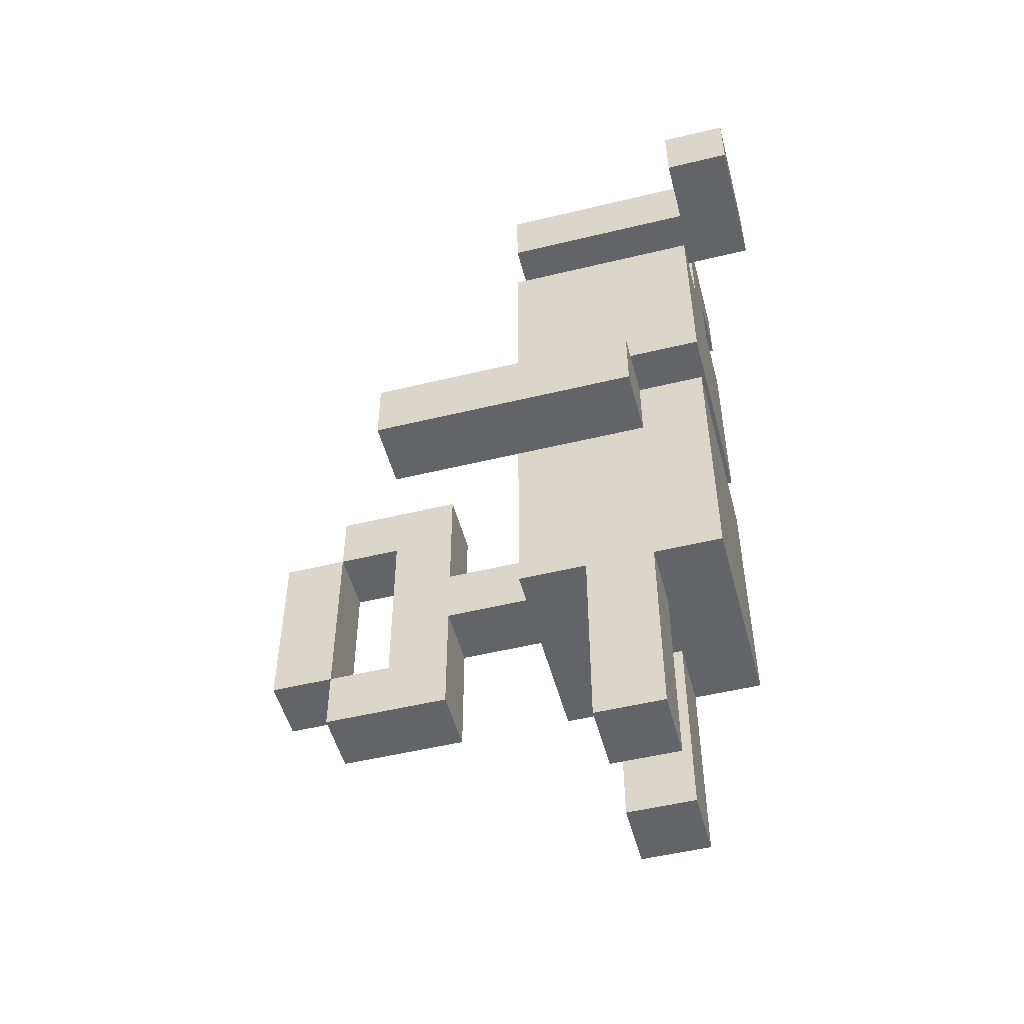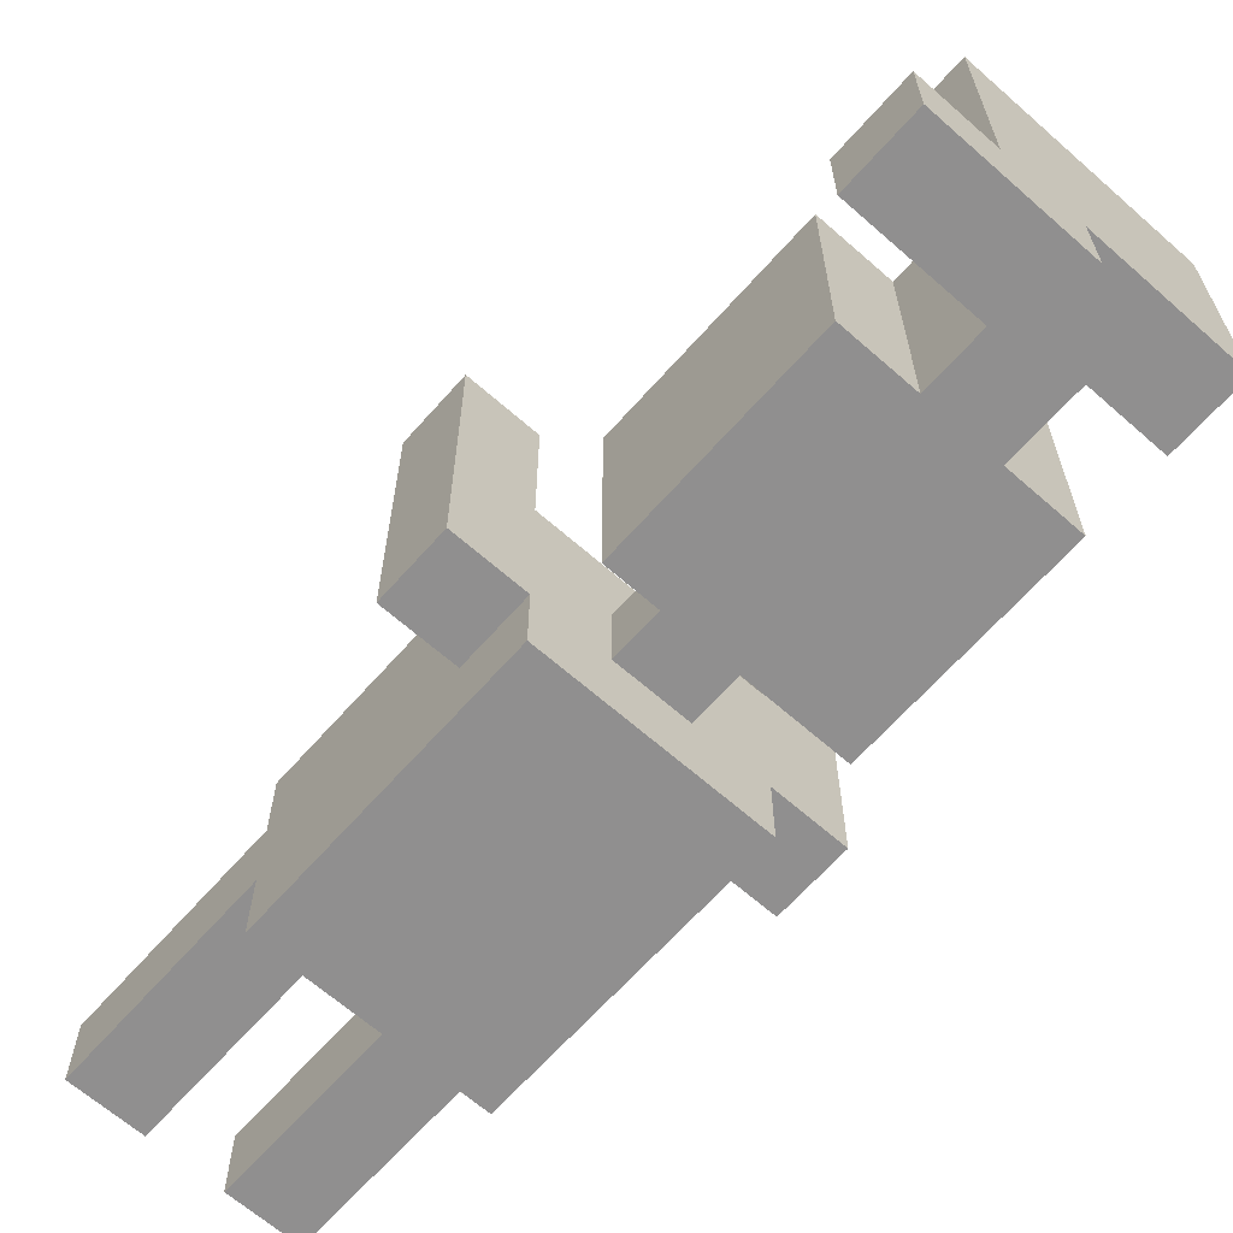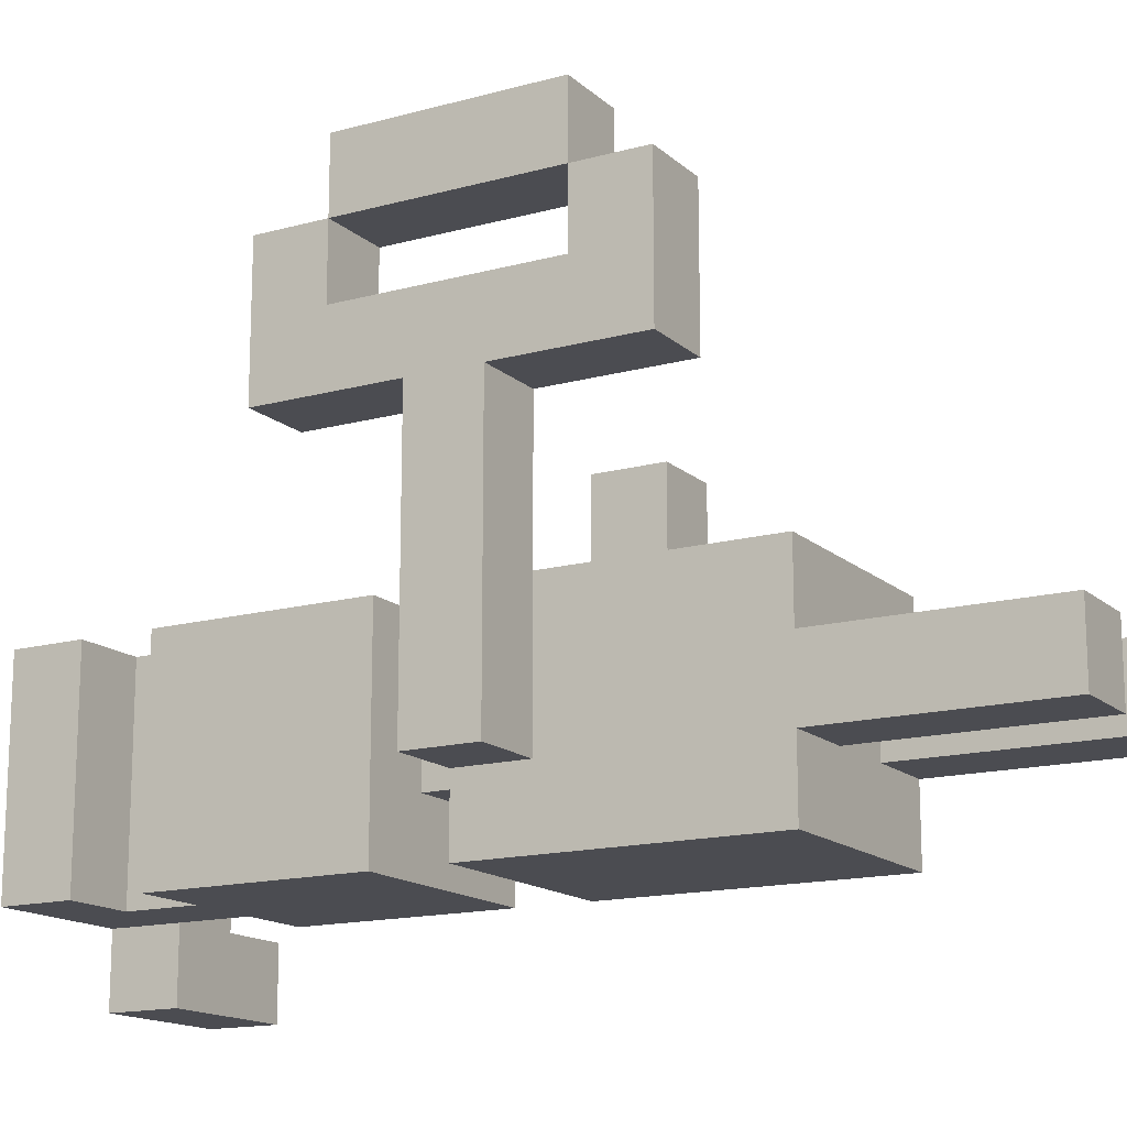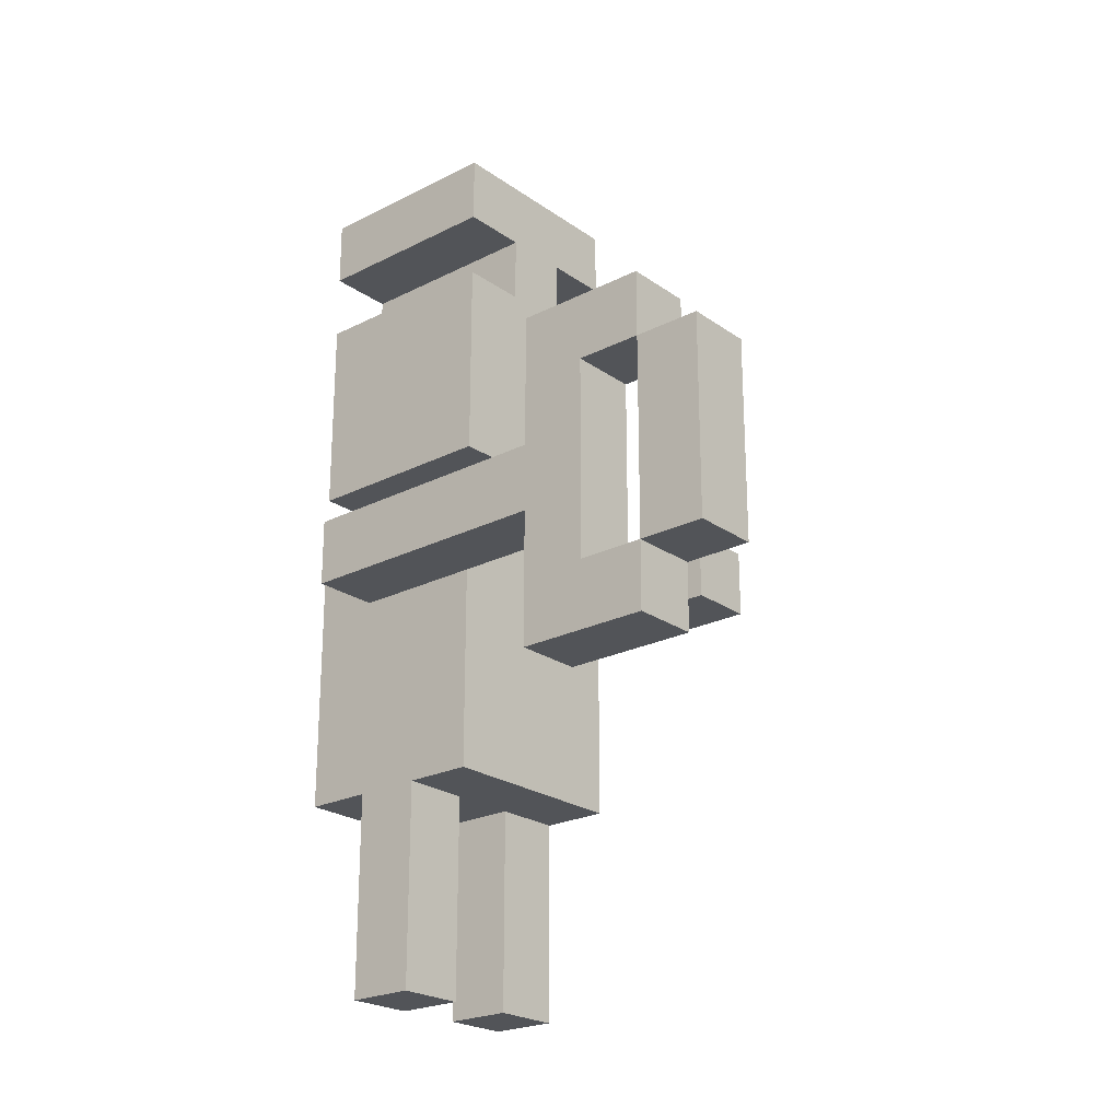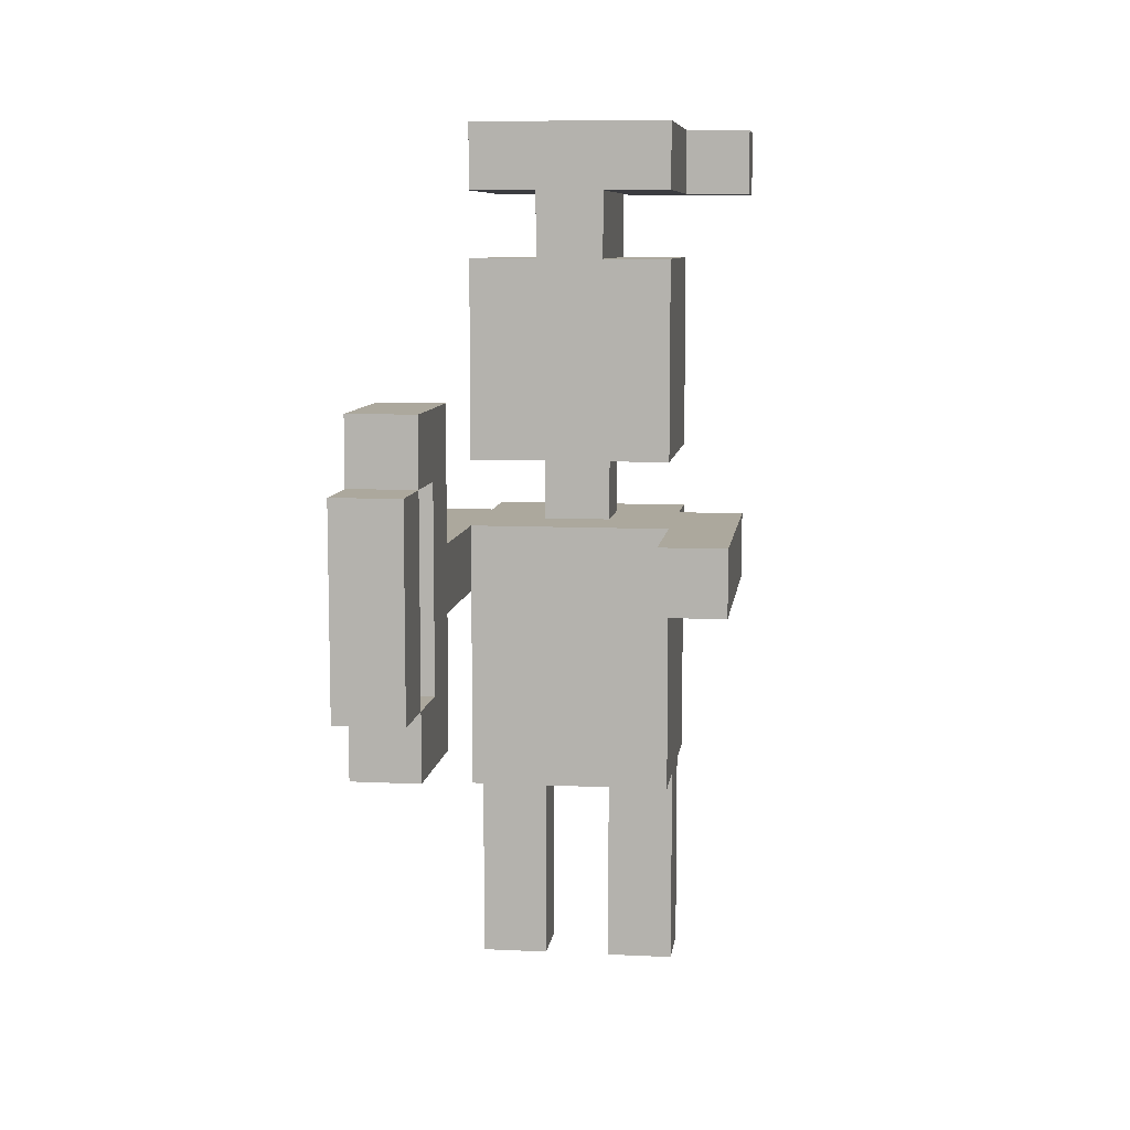
<metadata>
{"format":"obj","ext":"obj","renderer":"f3d","projection":"perspective","resolution":1024,"background":"white","views":[{"elev":-51.1,"azim":104.8,"up":"+Y"},{"elev":-65.4,"azim":138.5,"up":"+Z"},{"elev":-15.3,"azim":-59.9,"up":"+Z"},{"elev":-23.3,"azim":-49.5,"up":"+Y"},{"elev":8.6,"azim":7.4,"up":"+Y"}]}
</metadata>
<code>
v -2.5 4 5.5
v -2.5 4 3.5
v -2.5 5 6.5
v -2.5 5 5.5
v -2.5 5 4.5
v -2.5 6 3.5
v -2.5 6 -0.5
v -2.5 7 3.5
v -2.5 7 -0.5
v -2.5 8 6.5
v -2.5 8 5.5
v -2.5 8 4.5
v -2.5 9 5.5
v -2.5 9 3.5
v -1.5 0 0.5
v -1.5 0 -0.5
v -1.5 2 0.5
v -1.5 2 -0.5
v -1.5 3 1.5
v -1.5 3 0.5
v -1.5 3 -0.5
v -1.5 3 -1.5
v -1.5 4 1.5
v -1.5 4 0.5
v -1.5 4 -0.5
v -1.5 4 -1.5
v -1.5 5 1.5
v -1.5 5 0.5
v -1.5 5 -0.5
v -1.5 5 -1.5
v -1.5 6 1.5
v -1.5 6 -0.5
v -1.5 7 -0.5
v -1.5 7 -1.5
v -1.5 8 1.5
v -1.5 8 -1.5
v -1.5 9 1.5
v -1.5 9 0.5
v -1.5 10 0.5
v -1.5 10 -1.5
v -1.5 11 1.5
v -1.5 11 -1.5
v -1.5 12 1.5
v -1.5 12 -1.5
v -1.5 13 1.5
v -1.5 13 -1.5
v -0.5 7 0.5
v -0.5 7 -0.5
v -0.5 8 0.5
v -0.5 8 -0.5
v -0.5 11 1.5
v -0.5 11 -1.5
v -0.5 12 1.5
v -0.5 12 -1.5
v 0.5 0 0.5
v 0.5 0 -0.5
v 0.5 2 0.5
v 0.5 2 -0.5
v 0.5 3 0.5
v 0.5 3 -0.5
v 0.5 12 -1.5
v 0.5 12 -2.5
v 0.5 13 -1.5
v 0.5 13 -2.5
v 1.5 6 3.5
v 1.5 6 2.5
v 1.5 6 1.5
v 1.5 7 3.5
v 1.5 7 2.5
v 1.5 7 1.5
v -1.5 4 5.5
v -1.5 4 3.5
v -1.5 5 6.5
v -1.5 5 5.5
v -1.5 5 4.5
v -1.5 6 3.5
v -1.5 6 1.5
v -1.5 7 3.5
v -1.5 7 1.5
v -1.5 8 6.5
v -1.5 8 5.5
v -1.5 8 4.5
v -1.5 9 5.5
v -1.5 9 3.5
v -0.5 0 0.5
v -0.5 0 -0.5
v -0.5 2 0.5
v -0.5 2 -0.5
v -0.5 3 0.5
v -0.5 3 -0.5
v 0.5 7 0.5
v 0.5 7 -0.5
v 0.5 8 0.5
v 0.5 8 -0.5
v 0.5 11 1.5
v 0.5 11 -1.5
v 0.5 12 1.5
v 0.5 12 -0.5
v 0.5 12 -1.5
v 1.5 0 0.5
v 1.5 0 -0.5
v 1.5 2 0.5
v 1.5 2 -0.5
v 1.5 3 1.5
v 1.5 3 0.5
v 1.5 3 -0.5
v 1.5 3 -1.5
v 1.5 4 1.5
v 1.5 4 0.5
v 1.5 4 -0.5
v 1.5 4 -1.5
v 1.5 5 1.5
v 1.5 5 0.5
v 1.5 5 -0.5
v 1.5 5 -1.5
v 1.5 6 1.5
v 1.5 6 0.5
v 1.5 6 -0.5
v 1.5 6 -1.5
v 1.5 7 -0.5
v 1.5 7 -1.5
v 1.5 8 1.5
v 1.5 8 -1.5
v 1.5 9 1.5
v 1.5 9 0.5
v 1.5 10 1.5
v 1.5 10 0.5
v 1.5 10 -1.5
v 1.5 11 1.5
v 1.5 11 -1.5
v 1.5 12 1.5
v 1.5 12 -0.5
v 1.5 12 -1.5
v 1.5 13 1.5
v 1.5 13 -0.5
v 1.5 13 -1.5
v 2.5 6 3.5
v 2.5 6 2.5
v 2.5 6 1.5
v 2.5 6 0.5
v 2.5 6 -0.5
v 2.5 7 3.5
v 2.5 7 2.5
v 2.5 7 1.5
v 2.5 7 0.5
v 2.5 7 -0.5
v 2.5 12 -1.5
v 2.5 12 -2.5
v 2.5 13 -1.5
v 2.5 13 -2.5
v -2.5 5 6.5
v -2.5 8 6.5
v -1.5 5 6.5
v -1.5 8 6.5
v -2.5 4 5.5
v -2.5 5 5.5
v -2.5 8 5.5
v -2.5 9 5.5
v -1.5 4 5.5
v -1.5 5 5.5
v -1.5 8 5.5
v -1.5 9 5.5
v -2.5 5 4.5
v -2.5 8 4.5
v -1.5 5 4.5
v -1.5 8 4.5
v 1.5 6 3.5
v 1.5 7 3.5
v 2.5 6 3.5
v 2.5 7 3.5
v -1.5 3 1.5
v -1.5 4 1.5
v -1.5 5 1.5
v -1.5 6 1.5
v -1.5 7 1.5
v -1.5 8 1.5
v -1.5 9 1.5
v -1.5 11 1.5
v -1.5 12 1.5
v -1.5 13 1.5
v -0.5 6 1.5
v -0.5 7 1.5
v -0.5 9 1.5
v -0.5 10 1.5
v -0.5 11 1.5
v -0.5 12 1.5
v 0.5 5 1.5
v 0.5 6 1.5
v 0.5 7 1.5
v 0.5 9 1.5
v 0.5 10 1.5
v 0.5 11 1.5
v 0.5 12 1.5
v 1.5 3 1.5
v 1.5 4 1.5
v 1.5 5 1.5
v 1.5 6 1.5
v 1.5 7 1.5
v 1.5 8 1.5
v 1.5 9 1.5
v 1.5 10 1.5
v 1.5 11 1.5
v 1.5 12 1.5
v 1.5 13 1.5
v -1.5 0 0.5
v -1.5 2 0.5
v -1.5 3 0.5
v -0.5 0 0.5
v -0.5 2 0.5
v -0.5 3 0.5
v -0.5 7 0.5
v -0.5 8 0.5
v 0.5 0 0.5
v 0.5 2 0.5
v 0.5 3 0.5
v 0.5 7 0.5
v 0.5 8 0.5
v 1.5 0 0.5
v 1.5 2 0.5
v 1.5 3 0.5
v 1.5 12 -1.5
v 1.5 13 -1.5
v 2.5 12 -1.5
v 2.5 13 -1.5
v -2.5 5 5.5
v -2.5 8 5.5
v -1.5 5 5.5
v -1.5 8 5.5
v -2.5 4 3.5
v -2.5 6 3.5
v -2.5 7 3.5
v -2.5 9 3.5
v -1.5 4 3.5
v -1.5 6 3.5
v -1.5 7 3.5
v -1.5 9 3.5
v -2.5 6 -0.5
v -2.5 7 -0.5
v -1.5 0 -0.5
v -1.5 2 -0.5
v -1.5 3 -0.5
v -1.5 6 -0.5
v -1.5 7 -0.5
v -0.5 0 -0.5
v -0.5 2 -0.5
v -0.5 3 -0.5
v -0.5 7 -0.5
v -0.5 8 -0.5
v 0.5 0 -0.5
v 0.5 2 -0.5
v 0.5 3 -0.5
v 0.5 7 -0.5
v 0.5 8 -0.5
v 1.5 0 -0.5
v 1.5 2 -0.5
v 1.5 3 -0.5
v 1.5 6 -0.5
v 1.5 7 -0.5
v 2.5 6 -0.5
v 2.5 7 -0.5
v -1.5 3 -1.5
v -1.5 4 -1.5
v -1.5 5 -1.5
v -1.5 7 -1.5
v -1.5 8 -1.5
v -1.5 10 -1.5
v -1.5 11 -1.5
v -1.5 12 -1.5
v -1.5 13 -1.5
v -0.5 6 -1.5
v -0.5 7 -1.5
v -0.5 11 -1.5
v -0.5 12 -1.5
v -0.5 13 -1.5
v 0.5 5 -1.5
v 0.5 6 -1.5
v 0.5 7 -1.5
v 0.5 11 -1.5
v 0.5 12 -1.5
v 0.5 13 -1.5
v 1.5 3 -1.5
v 1.5 4 -1.5
v 1.5 5 -1.5
v 1.5 6 -1.5
v 1.5 7 -1.5
v 1.5 8 -1.5
v 1.5 10 -1.5
v 1.5 11 -1.5
v 0.5 12 -2.5
v 0.5 13 -2.5
v 2.5 12 -2.5
v 2.5 13 -2.5
v -1.5 0 0.5
v -0.5 0 0.5
v 0.5 0 0.5
v 1.5 0 0.5
v -1.5 0 -0.5
v -0.5 0 -0.5
v 0.5 0 -0.5
v 1.5 0 -0.5
v -1.5 3 1.5
v 1.5 3 1.5
v -1.5 3 0.5
v -0.5 3 0.5
v 0.5 3 0.5
v 1.5 3 0.5
v -1.5 3 -0.5
v -0.5 3 -0.5
v 0.5 3 -0.5
v 1.5 3 -0.5
v -1.5 3 -1.5
v 1.5 3 -1.5
v -2.5 4 5.5
v -1.5 4 5.5
v -2.5 4 3.5
v -1.5 4 3.5
v -2.5 5 6.5
v -1.5 5 6.5
v -2.5 5 5.5
v -1.5 5 5.5
v -2.5 6 3.5
v -1.5 6 3.5
v 1.5 6 3.5
v 2.5 6 3.5
v 1.5 6 2.5
v 2.5 6 2.5
v -1.5 6 1.5
v 1.5 6 1.5
v 2.5 6 1.5
v 1.5 6 0.5
v 2.5 6 0.5
v -2.5 6 -0.5
v -1.5 6 -0.5
v 1.5 6 -0.5
v 2.5 6 -0.5
v -2.5 8 5.5
v -1.5 8 5.5
v -2.5 8 4.5
v -1.5 8 4.5
v -1.5 8 1.5
v 1.5 8 1.5
v -0.5 8 0.5
v 0.5 8 0.5
v -0.5 8 -0.5
v 0.5 8 -0.5
v -1.5 8 -1.5
v 1.5 8 -1.5
v -1.5 12 1.5
v -0.5 12 1.5
v 0.5 12 1.5
v 1.5 12 1.5
v 0.5 12 -0.5
v 1.5 12 -0.5
v -1.5 12 -1.5
v -0.5 12 -1.5
v 0.5 12 -1.5
v 1.5 12 -1.5
v 2.5 12 -1.5
v 0.5 12 -2.5
v 2.5 12 -2.5
v -2.5 5 5.5
v -1.5 5 5.5
v -2.5 5 4.5
v -1.5 5 4.5
v -2.5 7 3.5
v -1.5 7 3.5
v 1.5 7 3.5
v 2.5 7 3.5
v 1.5 7 2.5
v 2.5 7 2.5
v -1.5 7 1.5
v -0.5 7 1.5
v 0.5 7 1.5
v 1.5 7 1.5
v 2.5 7 1.5
v -0.5 7 0.5
v 0.5 7 0.5
v 1.5 7 0.5
v 2.5 7 0.5
v -2.5 7 -0.5
v -1.5 7 -0.5
v -0.5 7 -0.5
v 0.5 7 -0.5
v 1.5 7 -0.5
v 2.5 7 -0.5
v -1.5 7 -1.5
v -0.5 7 -1.5
v 0.5 7 -1.5
v 1.5 7 -1.5
v -2.5 8 6.5
v -1.5 8 6.5
v -2.5 8 5.5
v -1.5 8 5.5
v -2.5 9 5.5
v -1.5 9 5.5
v -2.5 9 3.5
v -1.5 9 3.5
v -1.5 11 1.5
v -0.5 11 1.5
v 0.5 11 1.5
v 1.5 11 1.5
v -1.5 11 -1.5
v -0.5 11 -1.5
v 0.5 11 -1.5
v 1.5 11 -1.5
v -1.5 13 1.5
v 1.5 13 1.5
v -0.5 13 -0.5
v 1.5 13 -0.5
v -1.5 13 -1.5
v -0.5 13 -1.5
v 0.5 13 -1.5
v 1.5 13 -1.5
v 2.5 13 -1.5
v 0.5 13 -2.5
v 2.5 13 -2.5
f 4 2 1
f 5 2 4
f 6 2 5
f 8 6 5
f 8 7 6
f 9 7 8
f 10 4 3
f 11 4 10
f 12 8 5
f 13 12 11
f 14 8 12
f 14 12 13
f 17 16 15
f 18 16 17
f 20 18 17
f 21 18 20
f 23 21 20
f 23 22 21
f 23 20 19
f 24 22 23
f 25 22 24
f 26 22 25
f 27 24 23
f 28 25 24
f 28 24 27
f 29 26 25
f 29 25 28
f 30 26 29
f 31 28 27
f 31 29 28
f 31 30 29
f 32 30 31
f 33 30 32
f 34 30 33
f 37 36 35
f 38 36 37
f 39 38 37
f 39 36 38
f 40 36 39
f 41 39 37
f 41 40 39
f 42 40 41
f 45 44 43
f 46 44 45
f 49 48 47
f 50 48 49
f 53 52 51
f 54 52 53
f 57 56 55
f 58 56 57
f 59 58 57
f 60 58 59
f 63 62 61
f 64 62 63
f 68 66 65
f 69 67 66
f 69 66 68
f 70 67 69
f 71 72 74
f 74 72 75
f 75 72 76
f 75 76 78
f 76 77 78
f 78 77 79
f 73 74 80
f 80 74 81
f 75 78 82
f 81 82 83
f 82 78 84
f 83 82 84
f 85 86 87
f 87 86 88
f 87 88 89
f 89 88 90
f 91 92 93
f 93 92 94
f 95 96 97
f 97 96 98
f 98 96 99
f 100 101 102
f 102 101 103
f 102 103 105
f 105 103 106
f 105 106 108
f 106 107 108
f 104 105 108
f 108 107 109
f 109 107 110
f 110 107 111
f 108 109 112
f 109 110 113
f 112 109 113
f 110 111 114
f 113 110 114
f 114 111 115
f 112 113 116
f 113 114 116
f 116 114 117
f 114 115 118
f 117 114 118
f 118 115 119
f 118 119 120
f 120 119 121
f 122 123 124
f 124 123 125
f 124 125 126
f 125 123 127
f 126 125 127
f 127 123 128
f 126 127 129
f 127 128 129
f 129 128 130
f 131 132 134
f 132 133 135
f 134 132 135
f 135 133 136
f 137 138 142
f 138 139 143
f 142 138 143
f 139 140 144
f 143 139 144
f 140 141 145
f 144 140 145
f 145 141 146
f 147 148 149
f 149 148 150
f 153 152 151
f 154 152 153
f 159 156 155
f 160 156 159
f 161 158 157
f 162 158 161
f 165 164 163
f 166 164 165
f 169 168 167
f 170 168 169
f 181 174 173
f 181 175 174
f 182 175 181
f 183 178 177
f 183 177 176
f 184 178 183
f 185 178 184
f 186 180 179
f 187 173 172
f 187 181 173
f 188 182 181
f 188 181 187
f 189 182 188
f 190 183 176
f 190 184 183
f 191 186 185
f 191 184 190
f 191 185 184
f 192 186 191
f 193 180 186
f 193 186 192
f 194 172 171
f 195 187 172
f 195 172 194
f 196 189 188
f 196 187 195
f 196 188 187
f 197 189 196
f 198 189 197
f 199 190 176
f 200 191 190
f 200 190 199
f 201 192 191
f 201 191 200
f 202 192 201
f 203 180 193
f 204 180 203
f 208 206 205
f 209 207 206
f 209 206 208
f 210 207 209
f 216 212 211
f 217 212 216
f 218 214 213
f 219 215 214
f 219 214 218
f 220 215 219
f 223 222 221
f 224 222 223
f 225 226 227
f 227 226 228
f 229 230 233
f 233 230 234
f 231 232 235
f 235 232 236
f 237 238 242
f 242 238 243
f 239 240 244
f 240 241 245
f 244 240 245
f 245 241 246
f 247 248 252
f 252 248 253
f 249 250 254
f 250 251 255
f 254 250 255
f 255 251 256
f 257 258 259
f 259 258 260
f 263 264 270
f 270 264 271
f 266 267 272
f 268 269 273
f 273 269 274
f 262 263 275
f 263 270 275
f 270 271 276
f 275 270 276
f 276 271 277
f 266 272 278
f 272 273 278
f 273 274 279
f 278 273 279
f 279 274 280
f 261 262 281
f 262 275 282
f 281 262 282
f 275 276 283
f 282 275 283
f 276 277 284
f 283 276 284
f 284 277 285
f 265 266 286
f 266 278 287
f 286 266 287
f 287 278 288
f 289 290 291
f 291 290 292
f 297 294 293
f 298 294 297
f 299 296 295
f 300 296 299
f 303 302 301
f 304 302 303
f 305 302 304
f 306 302 305
f 308 305 304
f 309 305 308
f 311 308 307
f 311 310 309
f 311 309 308
f 312 310 311
f 315 314 313
f 316 314 315
f 319 318 317
f 320 318 319
f 325 324 323
f 326 324 325
f 327 322 321
f 328 326 325
f 329 326 328
f 330 329 328
f 331 329 330
f 332 327 321
f 333 327 332
f 334 331 330
f 335 331 334
f 338 337 336
f 339 337 338
f 342 341 340
f 343 341 342
f 344 342 340
f 345 341 343
f 346 344 340
f 346 345 344
f 347 341 345
f 347 345 346
f 352 351 350
f 353 351 352
f 354 349 348
f 355 349 354
f 356 353 352
f 357 353 356
f 359 357 356
f 359 358 357
f 360 358 359
f 361 362 363
f 363 362 364
f 367 368 369
f 369 368 370
f 365 366 371
f 369 370 374
f 374 370 375
f 372 373 376
f 371 372 376
f 373 374 377
f 376 373 377
f 374 375 378
f 377 374 378
f 378 375 379
f 365 371 380
f 371 376 380
f 380 376 381
f 381 376 382
f 377 378 383
f 378 379 384
f 383 378 384
f 384 379 385
f 381 382 386
f 382 383 387
f 386 382 387
f 383 384 388
f 387 383 388
f 388 384 389
f 390 391 392
f 392 391 393
f 394 395 396
f 396 395 397
f 398 399 402
f 402 399 403
f 400 401 404
f 404 401 405
f 406 407 408
f 408 407 409
f 406 408 410
f 408 409 411
f 410 408 411
f 411 409 412
f 412 409 413
f 412 413 415
f 413 414 415
f 415 414 416

</code>
